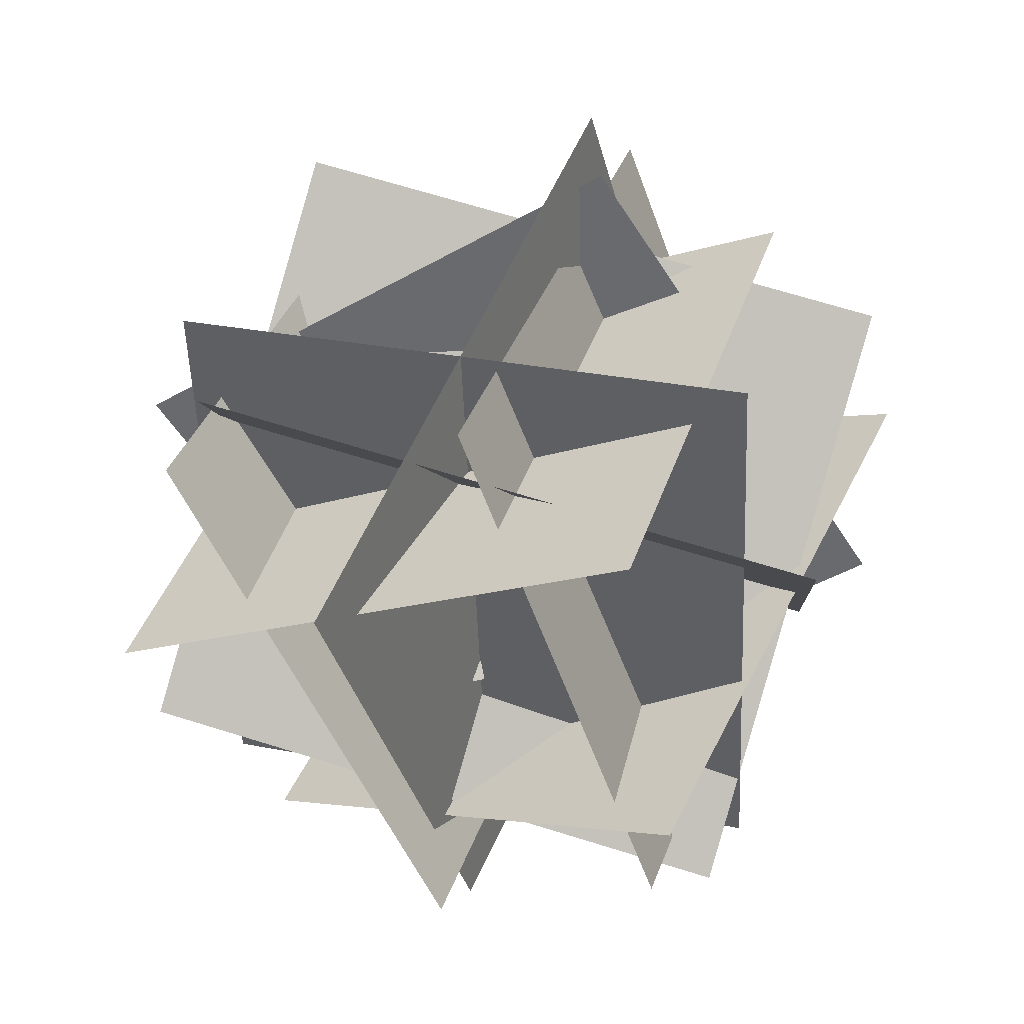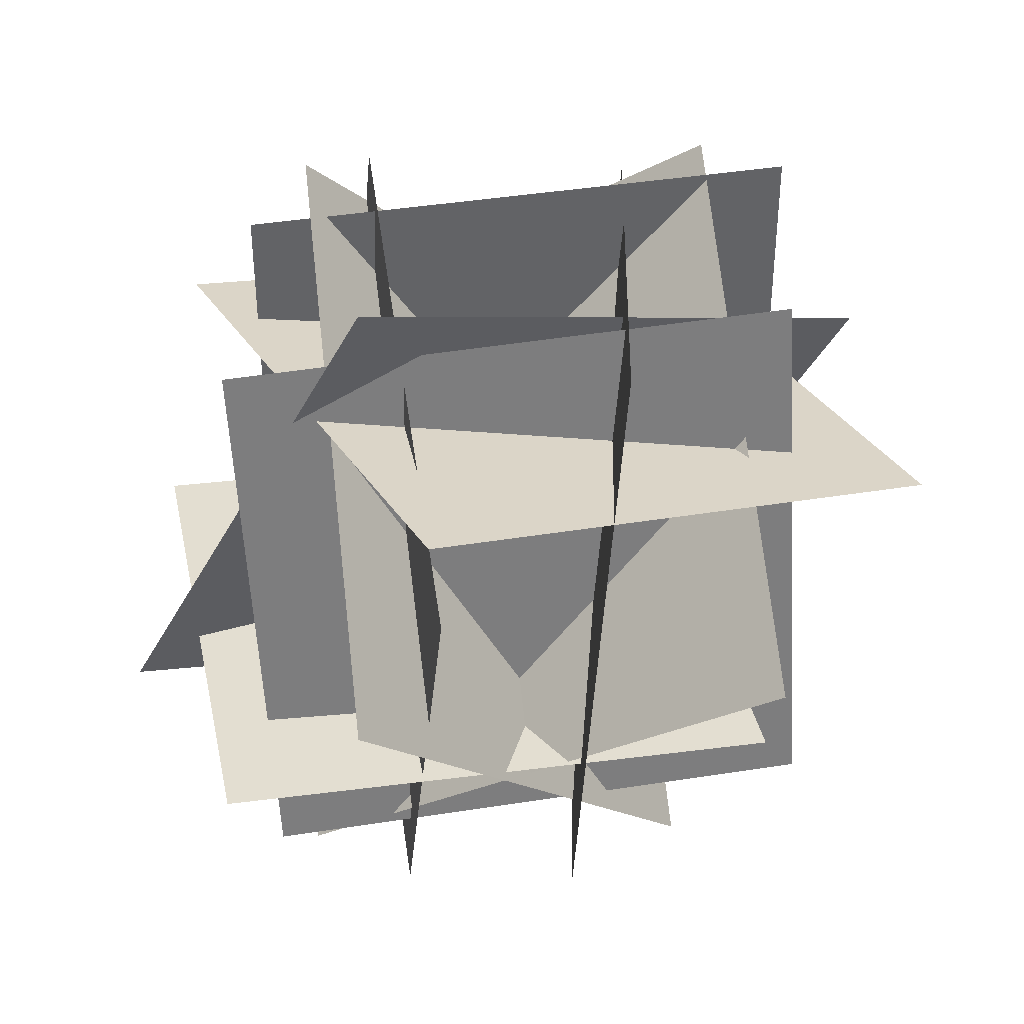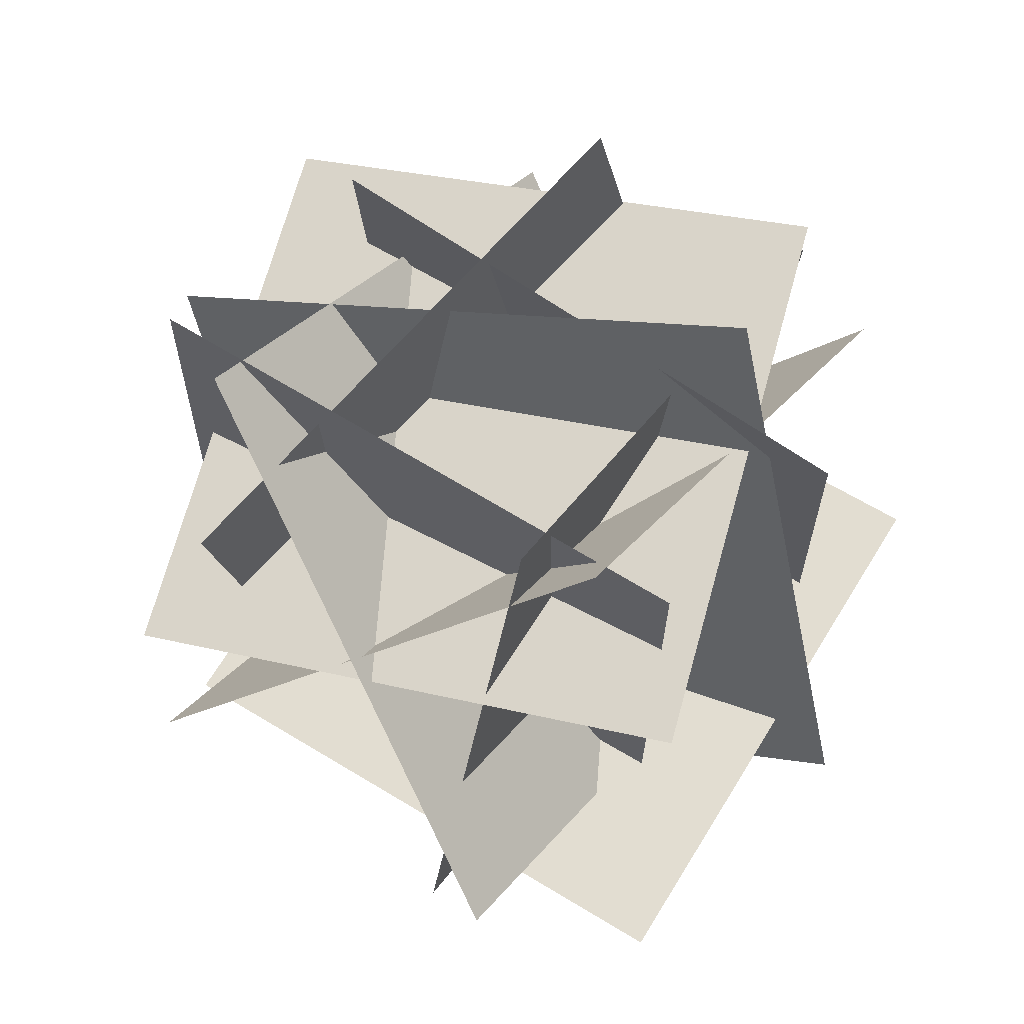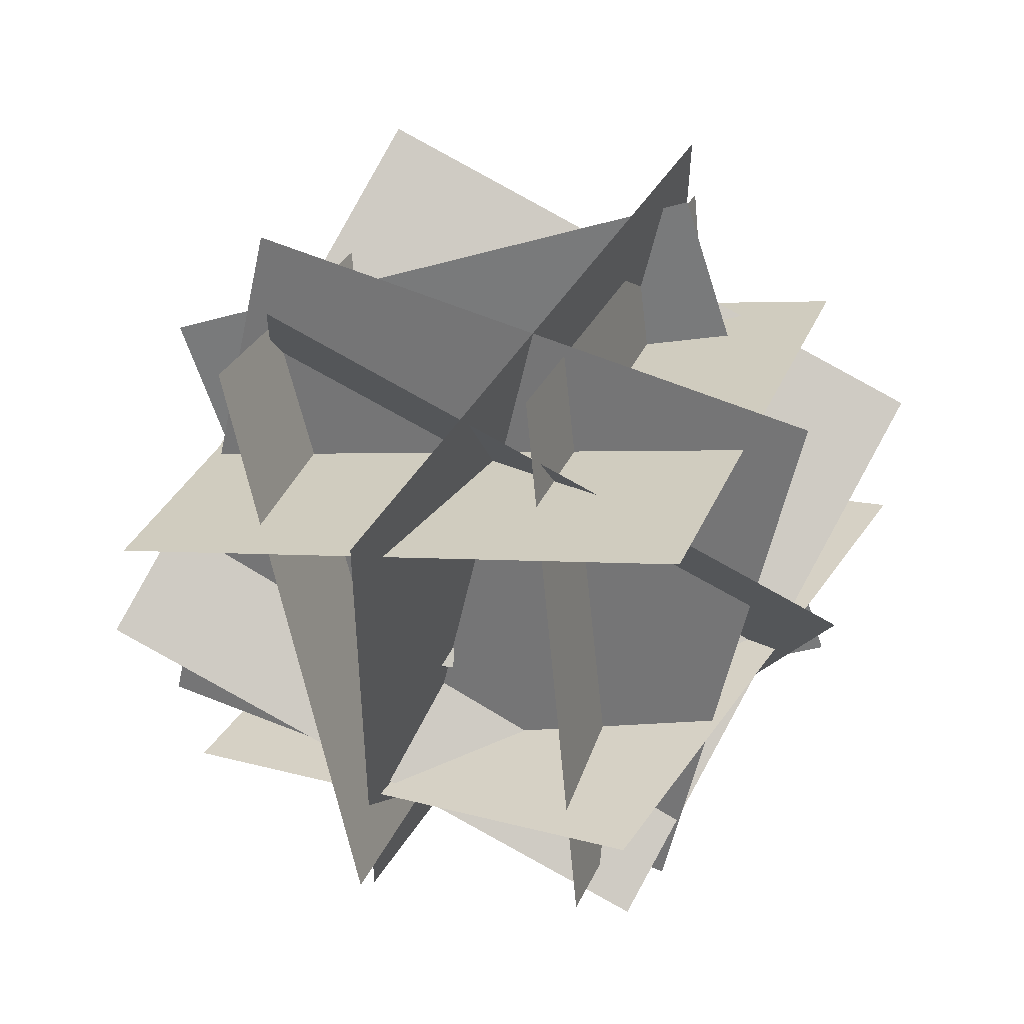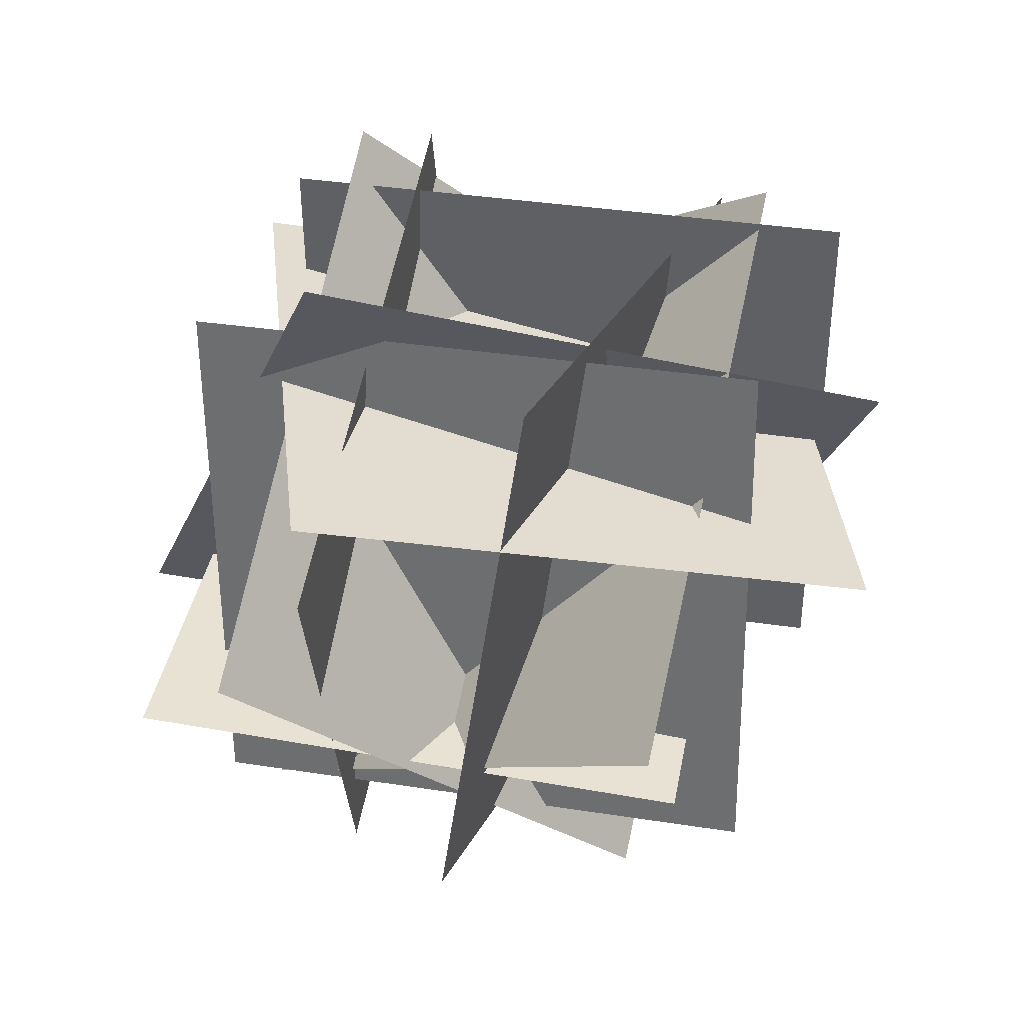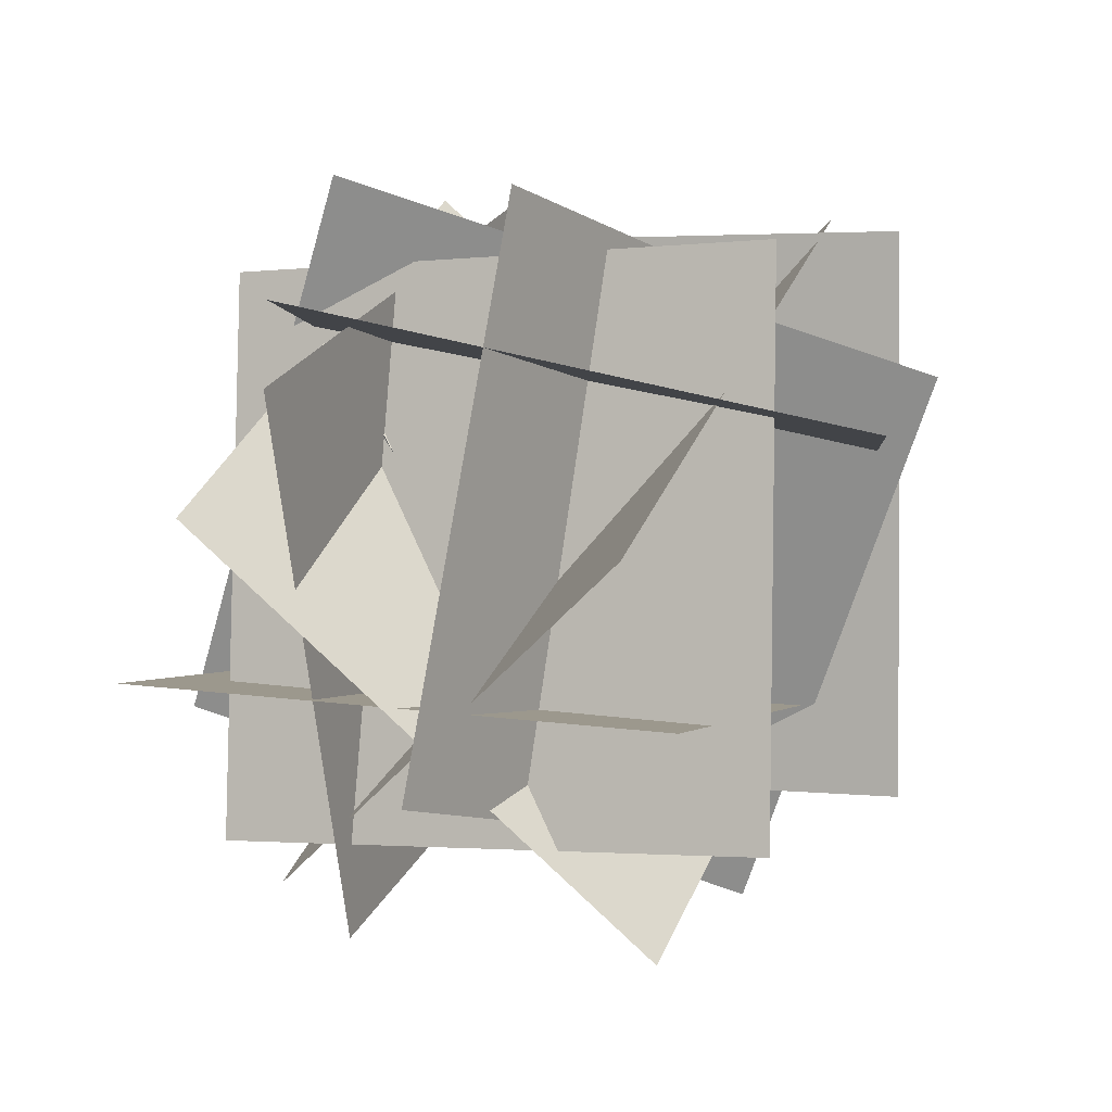
<metadata>
{"format":"obj","ext":"obj","renderer":"f3d","projection":"perspective","resolution":1024,"background":"white","views":[{"elev":-59.9,"azim":20.9,"up":"+Z"},{"elev":38.7,"azim":-81.8,"up":"+Y"},{"elev":66.1,"azim":141.6,"up":"+Y"},{"elev":-64.0,"azim":6.2,"up":"+Z"},{"elev":41.2,"azim":-60.0,"up":"+Y"},{"elev":3.6,"azim":-49.2,"up":"+Y"}]}
</metadata>
<code>
o north
v 1.061 -0.1422 1.203
v 1.061 -0.1422 1.203
v 0.5535 -0.1459 -0.2084
v 0.5535 -0.1459 -0.2084
v 1.039 1.358 1.207
v 1.039 1.358 1.207
v 0.5313 1.354 -0.2043
v 0.5313 1.354 -0.2043
f 4 7 5 2
o south
v -0.2134 -0.2339 -0.0435
v -0.2134 -0.2339 -0.0435
v -0.04732 1.253 -0.1547
v -0.04732 1.253 -0.1547
v 0.2346 -0.1769 1.387
v 0.2346 -0.1769 1.387
v 0.4007 1.31 1.276
v 0.4007 1.31 1.276
f 16 11 9 14
o bottom
v 1.521 0.7232 0.7831
v 0.3106 0.8362 1.663
v 1.521 0.7232 0.7831
v 0.3106 0.8362 1.663
v -0.5312 1.157 0.4631
v 0.6788 1.044 -0.4163
v -0.5312 1.157 0.4631
v 0.6788 1.044 -0.4163
f 23 20 19 24
o west
v -0.4456 -0.0384 0.8196
v 1.017 -0.3195 0.6432
v -0.1529 1.43 0.9064
v 1.31 1.149 0.73
v 1.017 -0.3195 0.6432
v -0.4456 -0.0384 0.8196
v 1.31 1.149 0.73
v -0.1529 1.43 0.9064
f 31 32 30 29
o east
v -0.1014 -0.4639 0.3014
v 1.246 0.04719 -0.1152
v -0.5754 0.9457 0.4977
v 0.7719 1.457 0.08113
v 1.246 0.04719 -0.1152
v -0.1014 -0.4639 0.3014
v 0.7719 1.457 0.08113
v -0.5754 0.9457 0.4977
f 35 36 34 33
o top
v 1.391 0.07212 0.7998
v -0.01865 0.1406 1.307
v 1.391 0.07212 0.7998
v -0.01865 0.1406 1.307
v -0.5235 0.1997 -0.1042
v 0.8865 0.1312 -0.6115
v -0.5235 0.1997 -0.1042
v 0.8865 0.1312 -0.6115
f 46 41 42 45
o east
v 0.1088 0.05316 -0.5251
v 1.045 -0.4642 0.6982
v -0.05919 1.492 0.2118
v 0.877 0.9744 1.435
v 1.045 -0.4642 0.6982
v 0.1088 0.05316 -0.5251
v 0.877 0.9744 1.435
v -0.05919 1.492 0.2118
f 51 52 50 49
f 55 56 54 53
o west
v -0.2835 0.5599 1.349
v -0.07884 -0.3582 0.024
v 1.058 1.397 0.976
v 1.263 0.4791 -0.349
v -0.07884 -0.3582 0.024
v -0.2835 0.5599 1.349
v 1.263 0.4791 -0.349
v 1.058 1.397 0.976
f 59 60 58 57
o south
v -0.6764 0.6373 0.2989
v 0.2316 -0.4858 1.044
v 0.6654 1.475 -0.07409
v 1.573 0.3516 0.6707
v 0.2316 -0.4858 1.044
v -0.6764 0.6373 0.2989
v 1.573 0.3516 0.6707
v 0.6654 1.475 -0.07409
f 67 68 66 65
f 71 72 70 69
o cube
v 0.6117 0.1883 0.1062
v 0.7915 0.1406 0.1321
v 0.6055 0.2595 0.2799
v 0.7854 0.2118 0.3058
v 0.7348 -0.03527 0.2022
v 0.5549 0.01243 0.1763
v 0.7286 0.03595 0.3759
v 0.5488 0.08364 0.35
f 76 79 77 74
f 75 76 74 73
f 80 75 73 78
f 79 80 78 77
f 78 73 74 77
f 79 76 75 80
o cube
v 0.2126 0.7266 0.4355
v 0.2741 0.6461 0.2943
v 0.05132 0.6779 0.393
v 0.1128 0.5974 0.2519
v 0.2532 0.7998 0.1976
v 0.1917 0.8803 0.3388
v 0.09191 0.7512 0.1551
v 0.03044 0.8316 0.2963
f 84 87 85 82
f 83 84 82 81
f 88 83 81 86
f 87 88 86 85
f 86 81 82 85
f 87 84 83 88
o cube
v 0.7586 0.4558 0.7239
v 0.674 0.3887 0.8442
v 0.6762 0.3673 0.6166
v 0.5915 0.3002 0.7369
v 0.7902 0.2651 0.8569
v 0.8748 0.3322 0.7366
v 0.7077 0.1766 0.7496
v 0.7923 0.2437 0.6293
f 92 95 93 90
f 91 92 90 89
f 96 91 89 94
f 95 96 94 93
f 94 89 90 93
f 95 92 91 96

</code>
